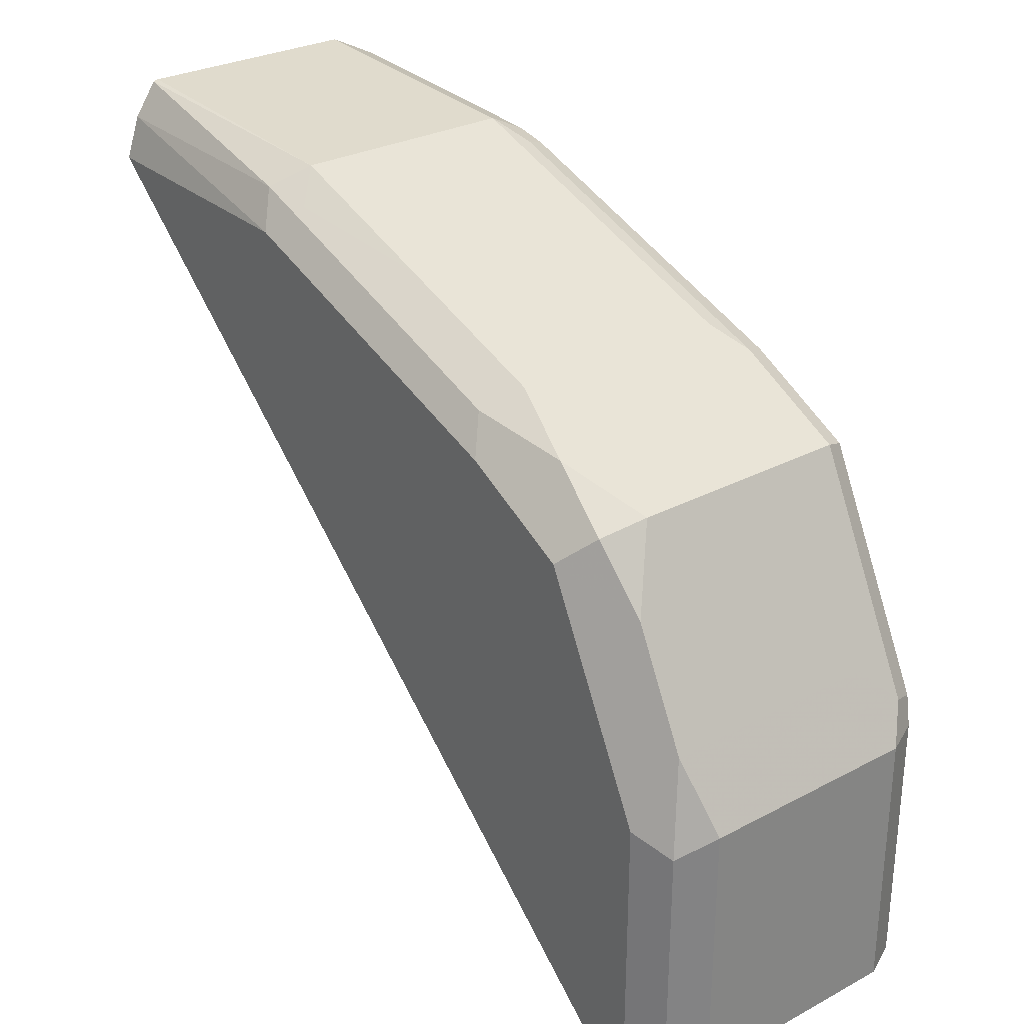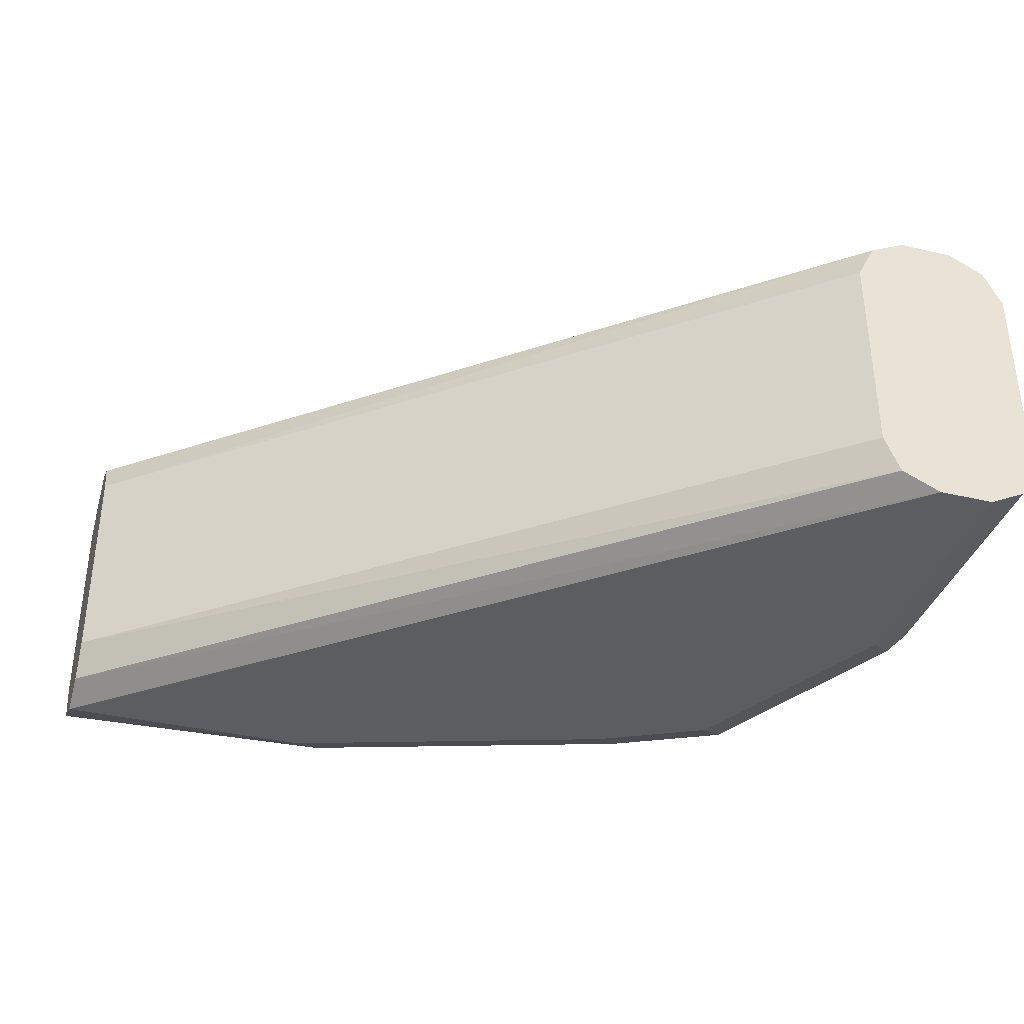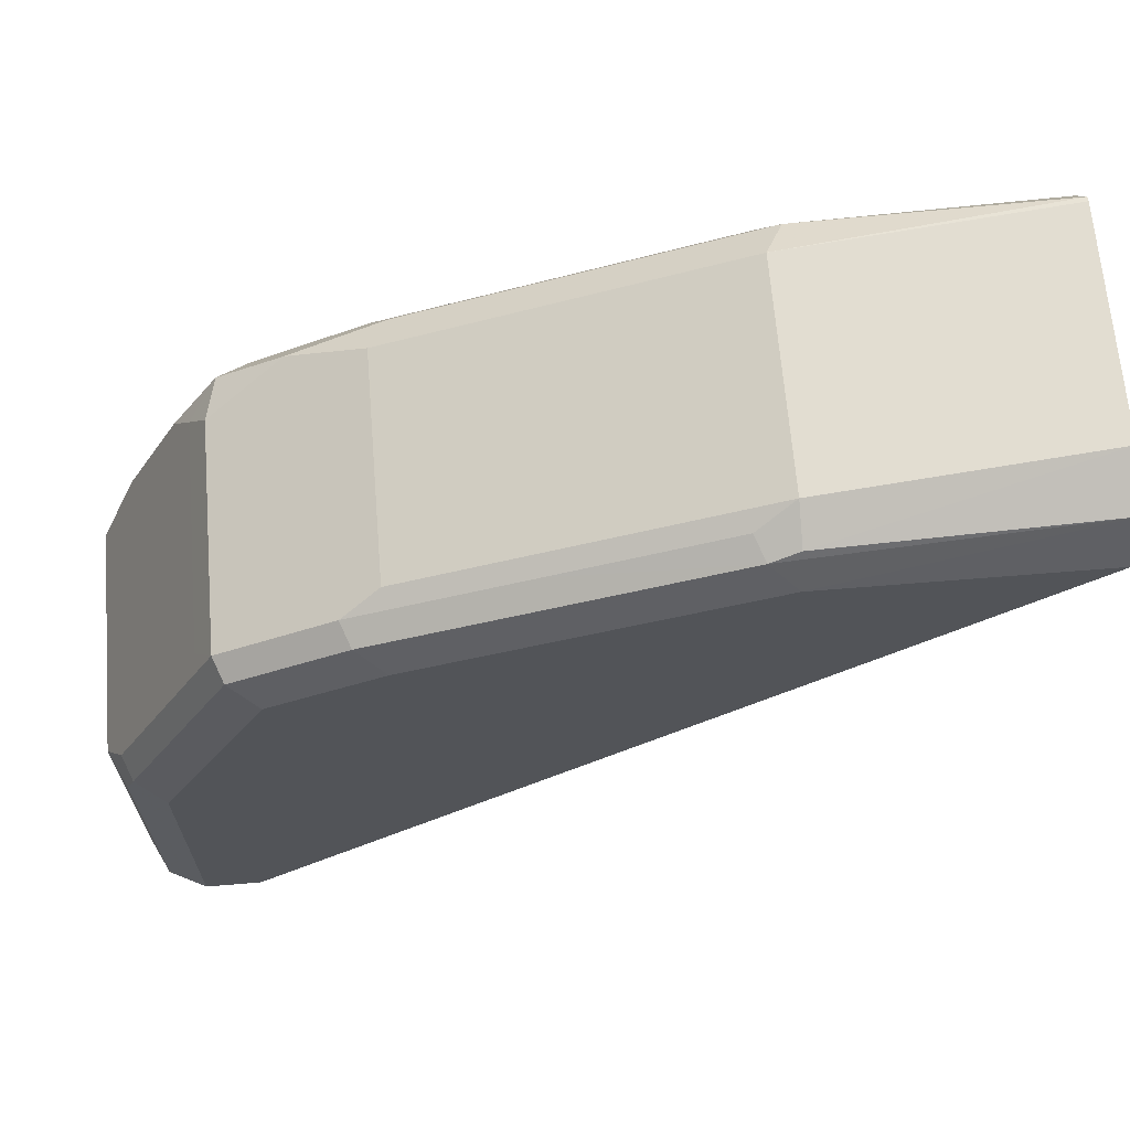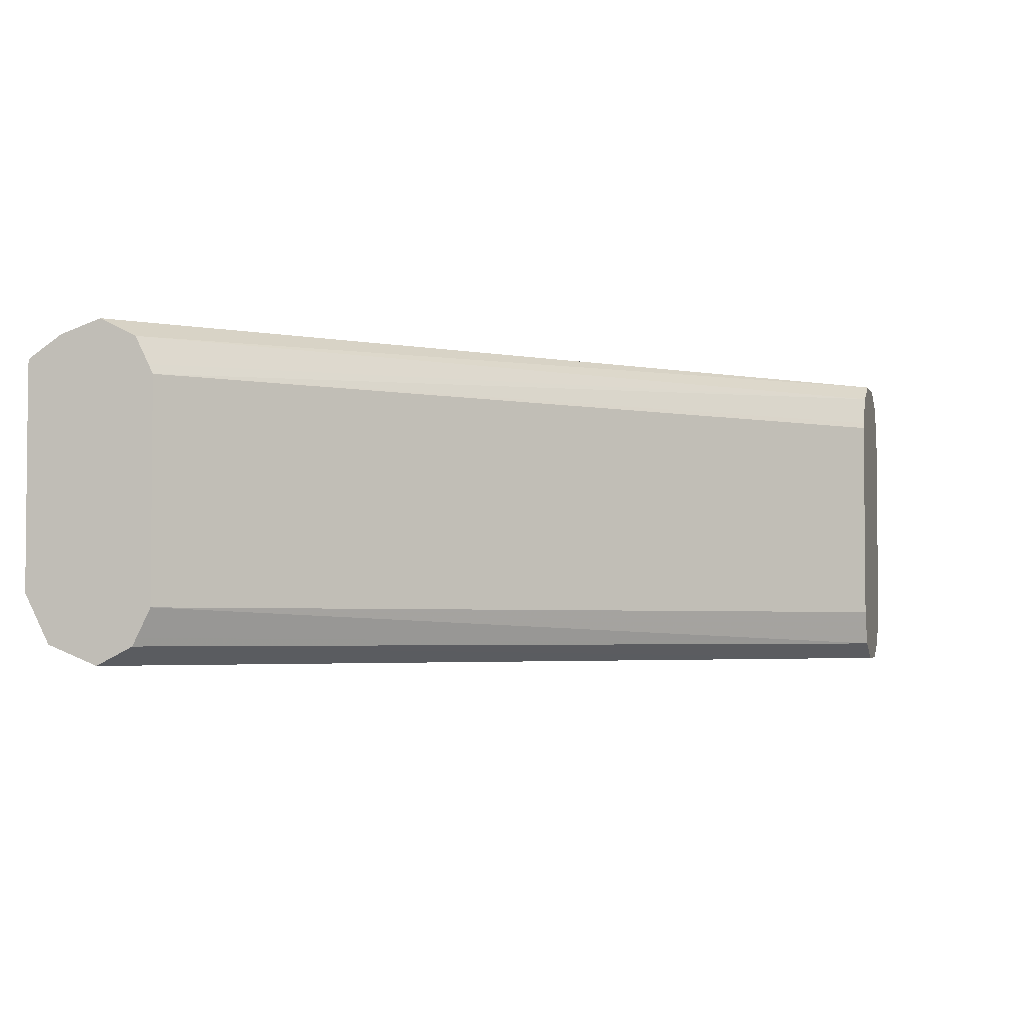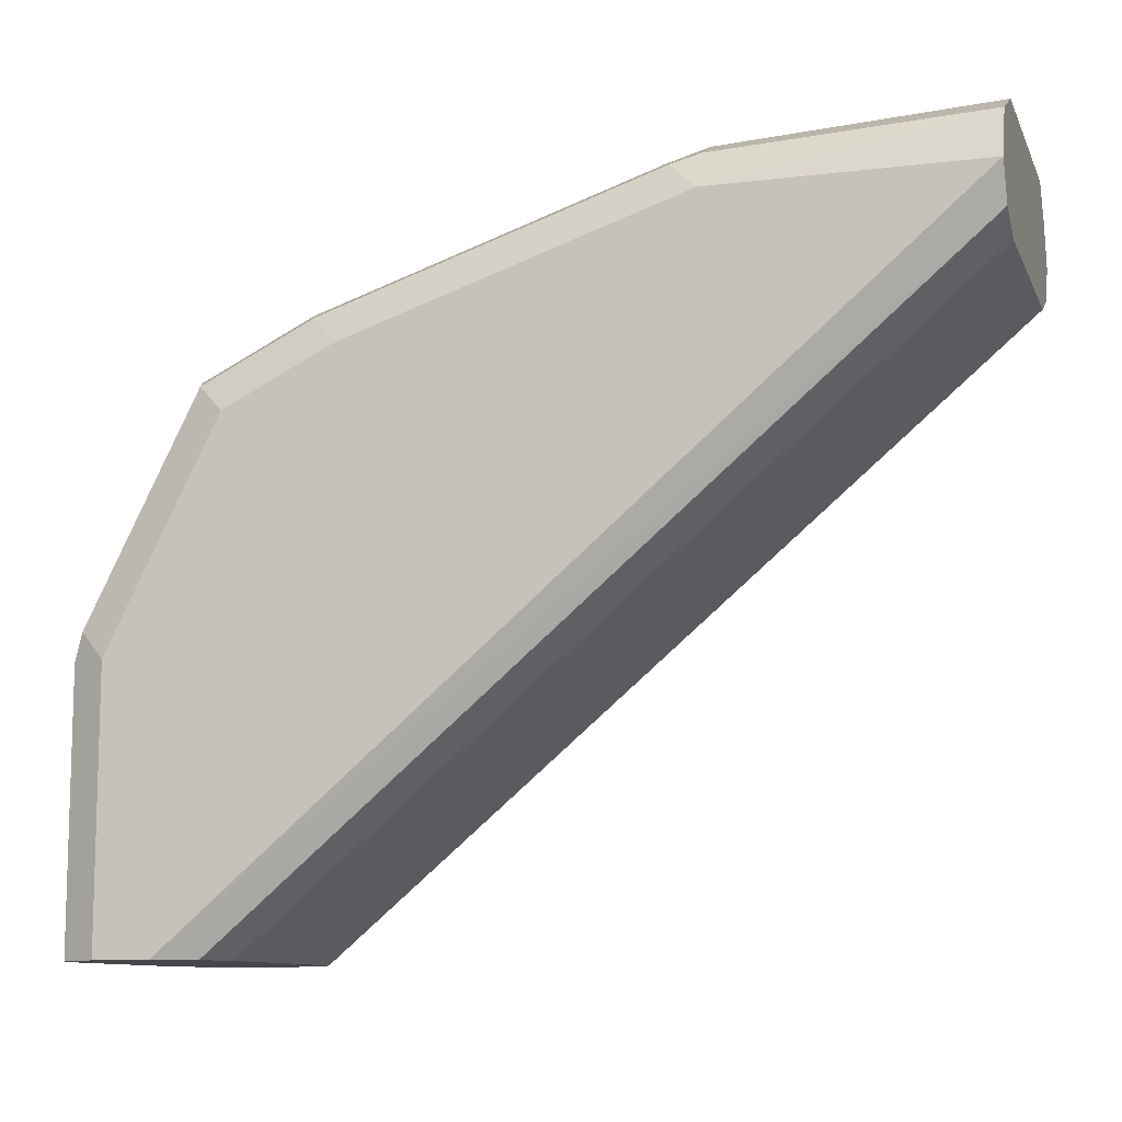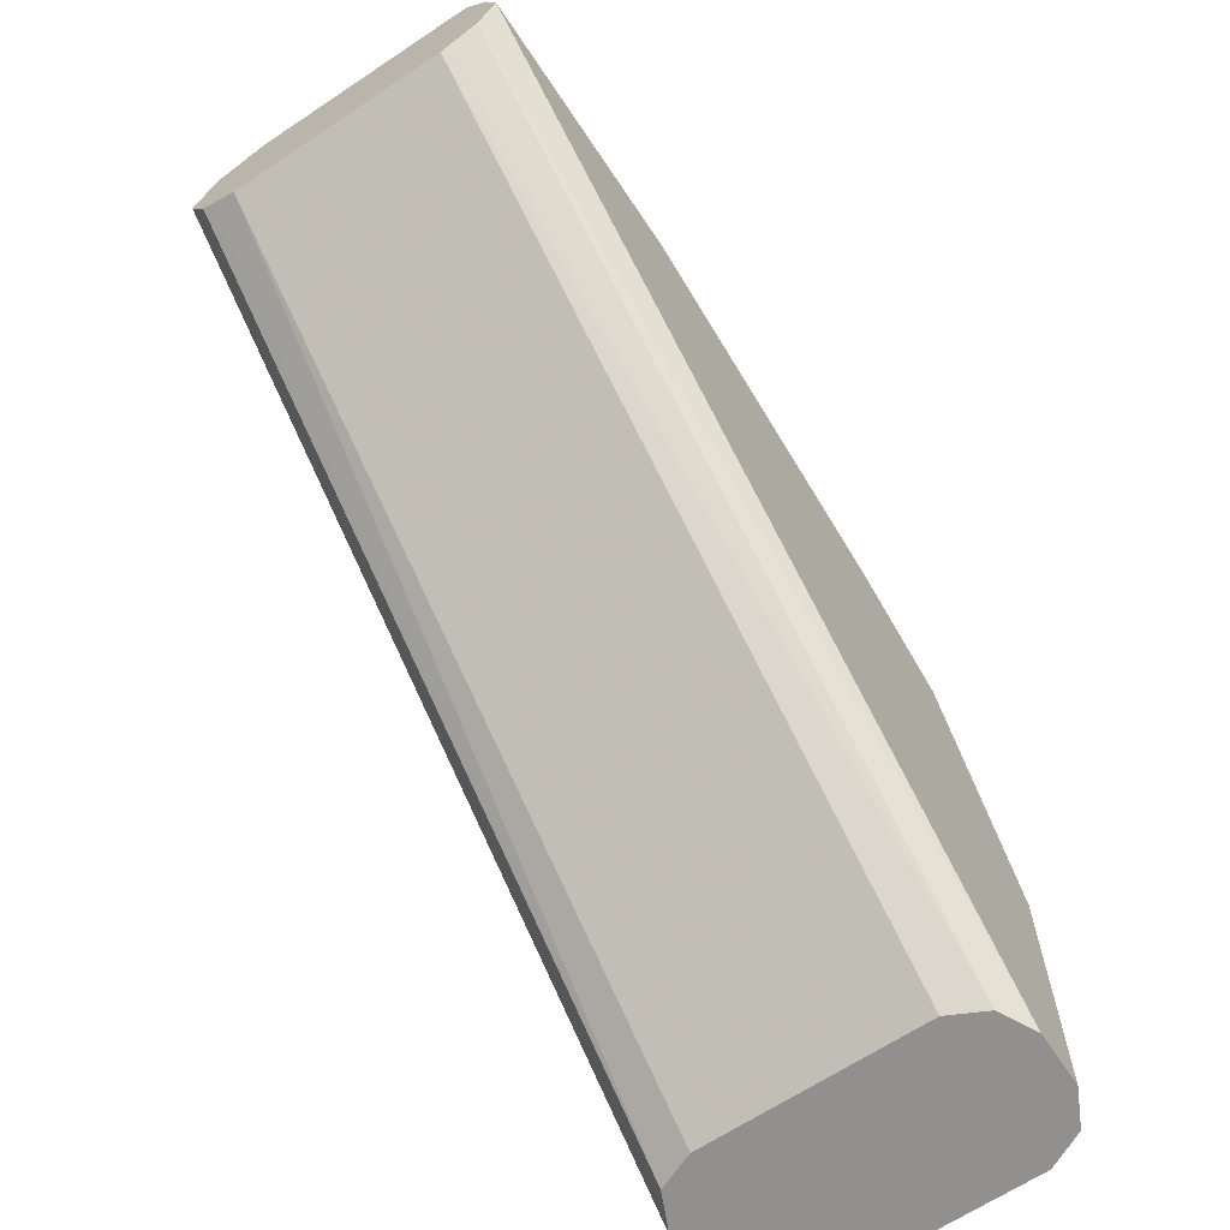
<metadata>
{"format":"obj","ext":"obj","renderer":"f3d","projection":"perspective","resolution":1024,"background":"white","views":[{"elev":29.1,"azim":-128.1,"up":"+Z"},{"elev":-36.7,"azim":163.1,"up":"+Y"},{"elev":66.1,"azim":-4.7,"up":"+Z"},{"elev":-3.3,"azim":105.3,"up":"+Y"},{"elev":-10.4,"azim":17.1,"up":"+Z"},{"elev":-65.7,"azim":123.7,"up":"+Z"}]}
</metadata>
<code>
v 0.2025 0.02204 0.1891
v 0.2025 -0.017 0.1891
v 0.2025 0.02292 0.1889
v 0.1562 0.01952 0.1855
v 0.1562 -0.02603 0.1822
v 0.2025 -0.02573 0.1846
v 0.1562 -0.01952 0.1855
v 0.2025 0.02683 0.183
v 0.1594 0.02603 0.1822
v 0.1513 0.0244 0.1806
v 0.1269 0.01952 0.1757
v 0.1513 -0.02684 0.1806
v 0.2025 -0.02929 0.1757
v 0.1562 -0.02929 0.1757
v 0.1269 -0.01952 0.1757
v 0.1497 -0.02277 0.1822
v 0.2025 0.02929 0.1757
v 0.1562 0.02929 0.1757
v 0.1302 0.02603 0.1725
v 0.08461 0.02277 0.1594
v 0.09762 0.01952 0.166
v 0.1269 -0.02929 0.166
v 0.1204 -0.02277 0.1725
v 0.09112 -0.02277 0.1627
v 0.09275 -0.02684 0.1611
v 0.2025 -0.02676 0.1707
v 0.06833 -0.02929 0.06024
v 0.09762 -0.01952 0.166
v 0.2025 0.02603 0.1692
v 0.06833 0.02929 0.06024
v 0.1269 0.02929 0.166
v 0.1009 0.02603 0.1627
v 0.0781 0.02929 0.1464
v 0.07322 0.0244 0.1513
v 0.0781 0.01952 0.1562
v 0.09762 0.02929 0.1562
v 0.09762 -0.02929 0.1562
v 0.0716 -0.02277 0.1529
v 0.07322 -0.02684 0.1513
v 0.2025 -0.02603 0.1692
v 0.05857 -0.02929 0.06024
v 0.07528 -0.02614 0.06024
v 0.0781 -0.01952 0.1562
v 0.2025 0.0212 0.1668
v 0.07485 0.02603 0.06024
v 0.07375 0.02658 0.06024
v 0.05857 0.02929 0.06024
v 0.05857 0.02929 0.1074
v 0.05532 0.02277 0.1204
v 0.06509 0.02277 0.1399
v 0.06833 0.01952 0.1464
v 0.0716 0.01627 0.1529
v 0.0781 -0.02929 0.1464
v 0.06833 -0.01952 0.1464
v 0.05207 -0.02277 0.1139
v 0.0537 -0.02684 0.1123
v 0.2025 -0.02456 0.1685
v 0.05857 -0.02929 0.1074
v 0.05207 -0.02603 0.06024
v 0.0781 -0.01952 0.06024
v 0.2025 -0.01952 0.166
v 0.2025 0.01952 0.166
v 0.07756 0.02063 0.06024
v 0.05207 0.02603 0.06024
v 0.05207 0.02603 0.1041
v 0.04882 0.01952 0.1074
v 0.05532 -0.01627 0.1204
v 0.05857 -0.01952 0.1269
v 0.04882 -0.01952 0.1074
v 0.05207 -0.02603 0.1074
v 0.05152 -0.02492 0.06024
v 0.0781 0.01952 0.06024
v 0.04882 0.01952 0.06024
v 0.04882 -0.01952 0.06024
f 38 52 51
f 27 60 42
f 27 42 40
f 29 44 45
f 29 45 46
f 29 46 30
f 33 48 49
f 33 49 50
f 34 50 51
f 34 52 35
f 35 52 38
f 35 38 43
f 27 72 60
f 33 50 34
f 34 51 52
f 27 59 71
f 27 45 63
f 38 51 54
f 24 39 25
f 24 28 43
f 24 43 38
f 25 39 53
f 25 53 37
f 26 27 40
f 27 41 59
f 27 71 74
f 27 74 73
f 27 73 64
f 27 64 47
f 27 47 30
f 27 30 46
f 27 46 45
f 27 63 72
f 38 54 55
f 49 67 54
f 38 56 39
f 49 51 50
f 54 67 68
f 54 68 55
f 55 68 67
f 55 69 56
f 56 69 70
f 49 54 51
f 59 70 71
f 60 62 61
f 62 72 63
f 64 73 66
f 64 66 65
f 66 73 74
f 66 74 69
f 60 72 62
f 24 38 39
f 49 55 67
f 49 69 55
f 39 56 58
f 39 58 53
f 40 42 57
f 41 58 56
f 41 56 70
f 41 70 59
f 42 60 61
f 42 61 57
f 44 62 45
f 45 62 63
f 47 64 65
f 47 65 48
f 48 65 49
f 49 65 66
f 49 66 69
f 38 55 56
f 22 25 37
f 15 24 23
f 21 35 43
f 3 8 9
f 3 9 4
f 4 10 11
f 4 11 15
f 4 15 7
f 4 9 10
f 2 7 5
f 5 7 12
f 6 12 14
f 6 14 13
f 7 15 16
f 7 16 12
f 8 17 18
f 8 18 9
f 5 12 6
f 9 18 19
f 2 5 6
f 1 4 7
f 69 74 71
f 1 2 6
f 1 6 13
f 1 13 26
f 1 26 40
f 1 40 57
f 1 7 2
f 1 57 61
f 1 62 44
f 1 44 29
f 1 29 17
f 1 17 8
f 1 8 3
f 1 3 4
f 1 61 62
f 9 19 10
f 10 19 11
f 11 19 20
f 17 47 48
f 17 48 33
f 17 33 36
f 17 36 31
f 17 31 18
f 18 31 19
f 17 30 47
f 19 31 36
f 19 32 20
f 20 33 34
f 20 34 35
f 20 35 21
f 20 32 36
f 20 36 33
f 19 36 32
f 17 29 30
f 15 23 16
f 15 28 24
f 11 20 21
f 11 21 28
f 11 28 15
f 12 22 14
f 12 16 23
f 12 23 24
f 12 24 25
f 12 25 22
f 13 14 22
f 13 22 37
f 13 37 53
f 13 53 58
f 13 58 41
f 13 41 27
f 13 27 26
f 21 43 28
f 69 71 70

</code>
